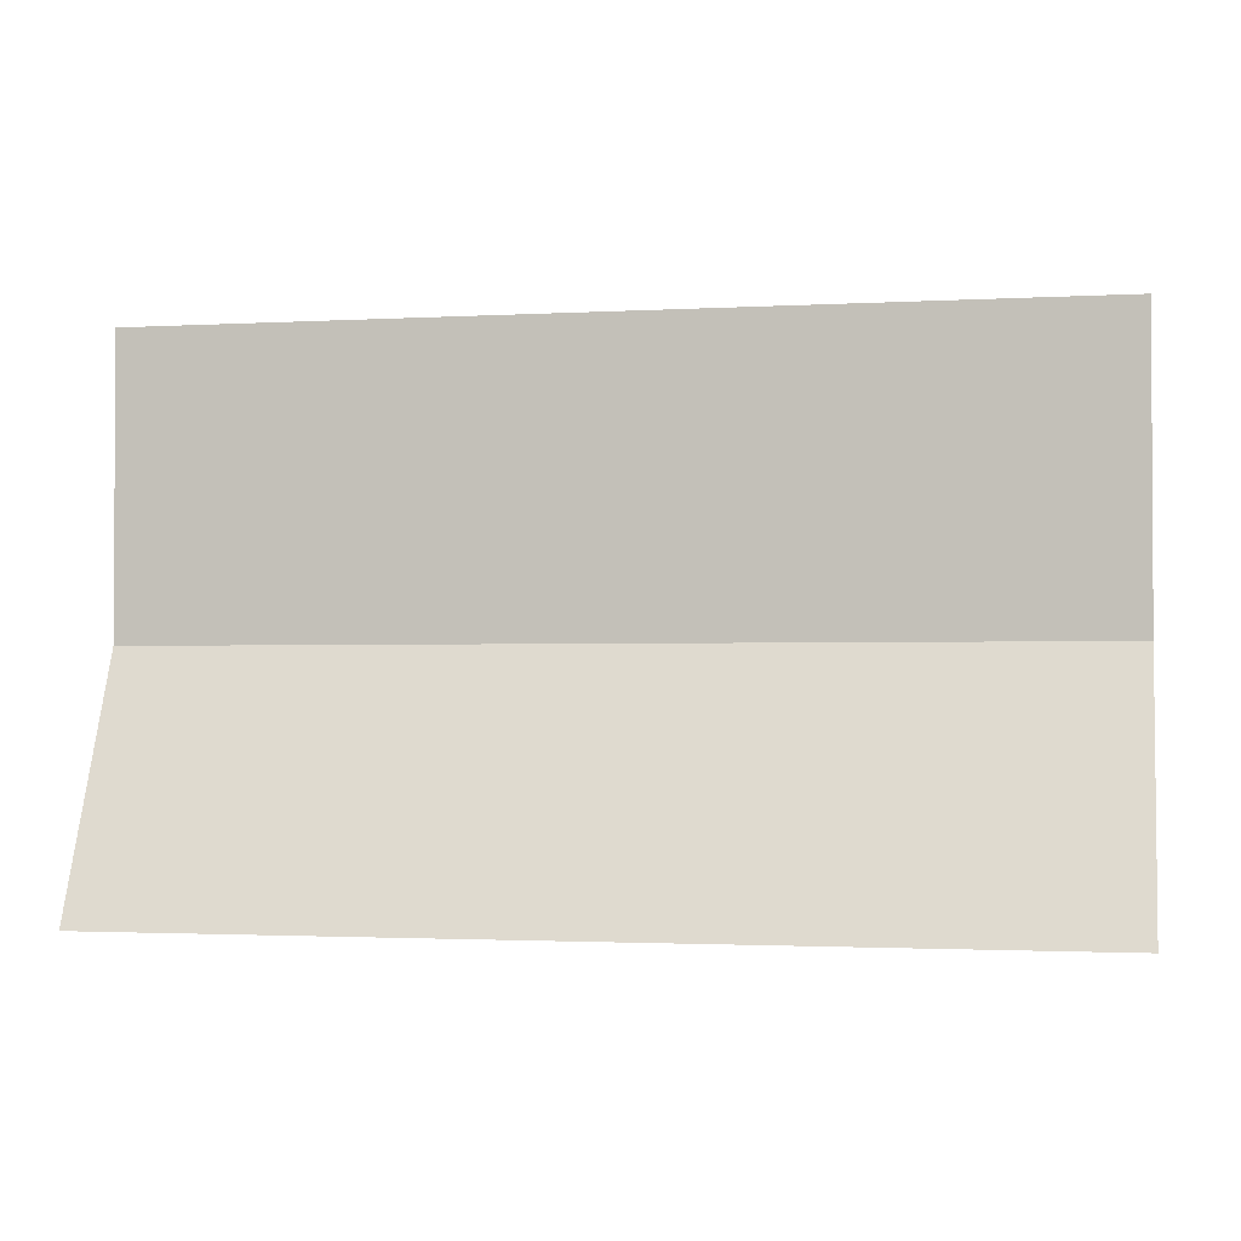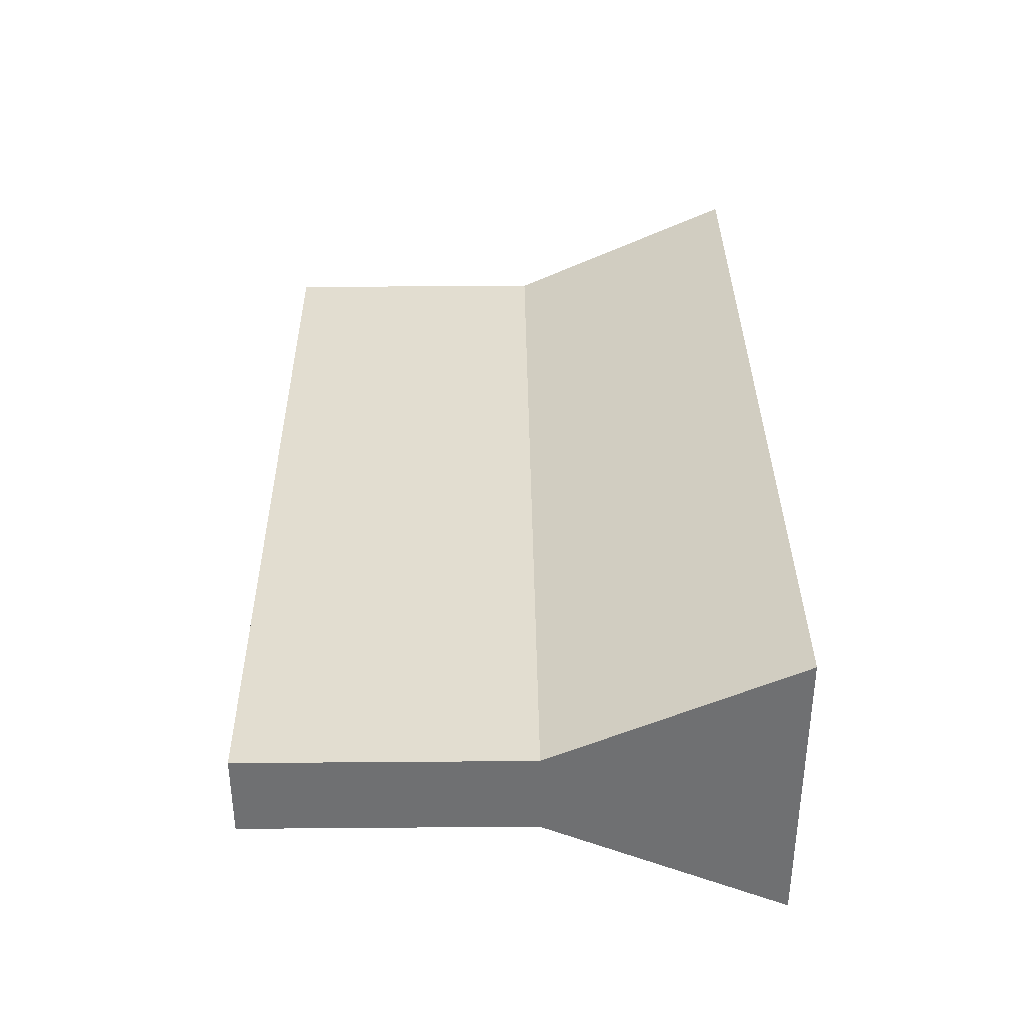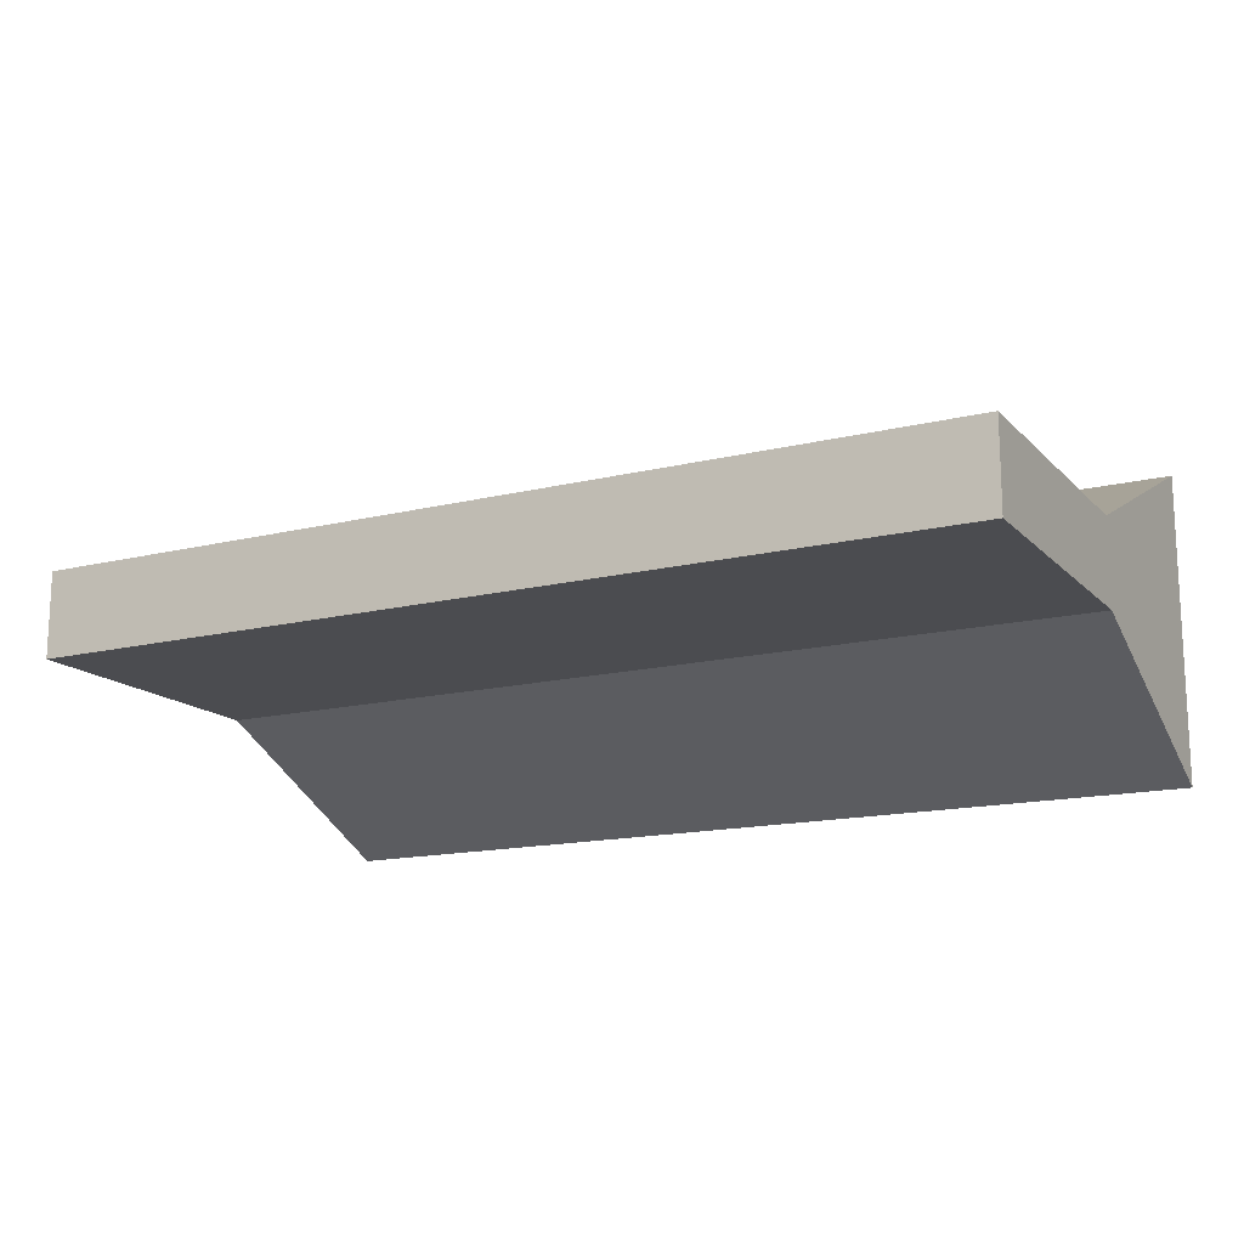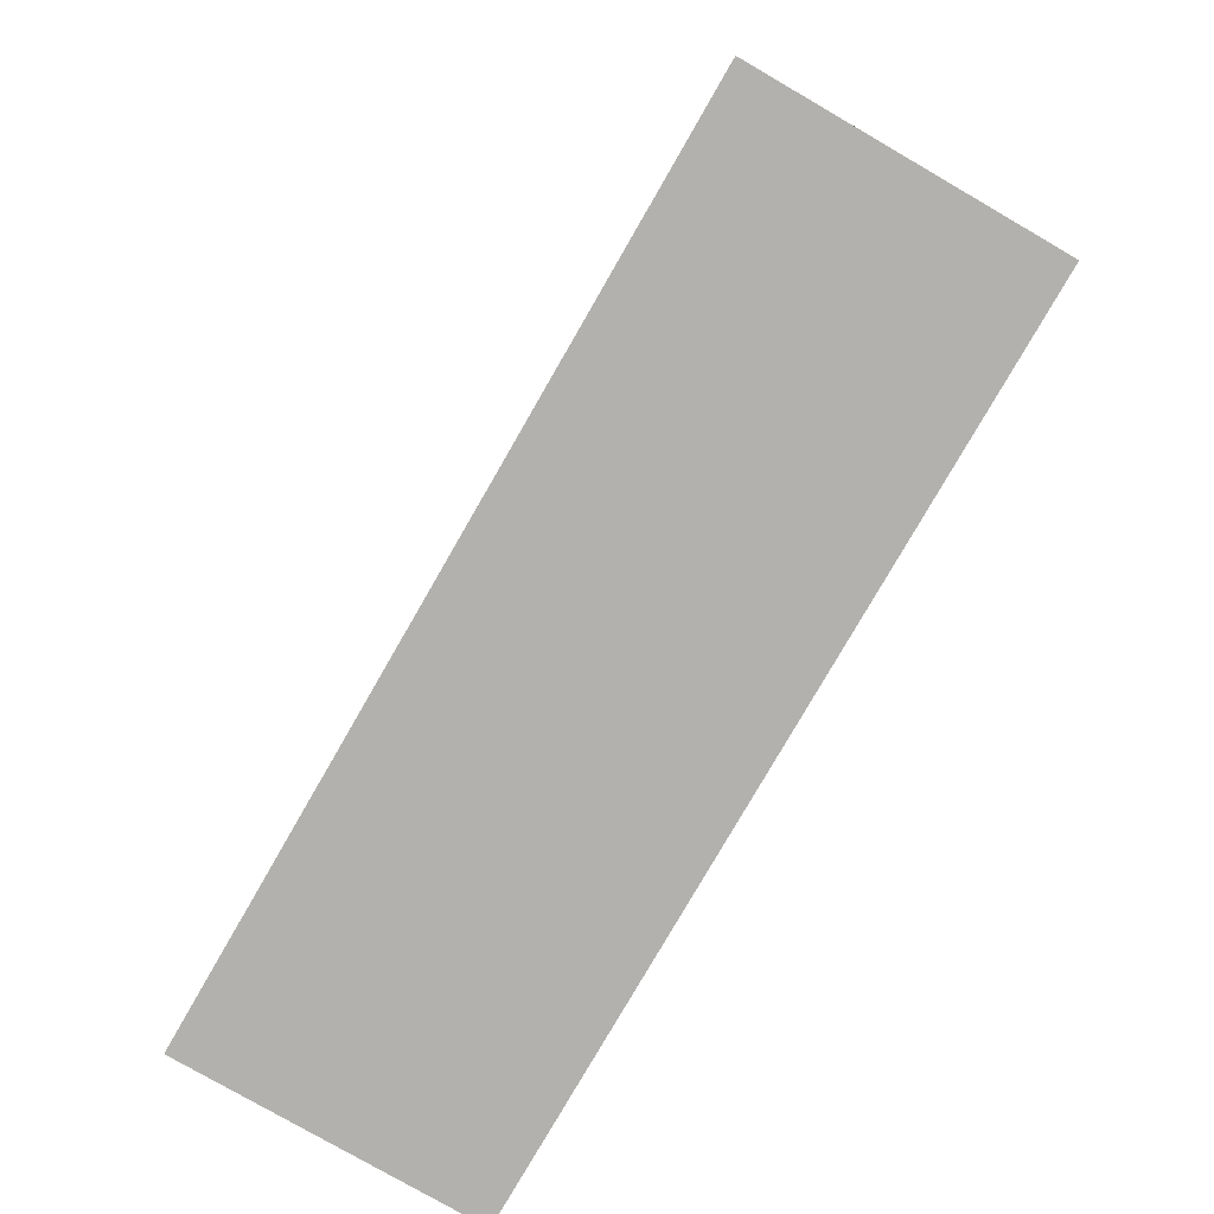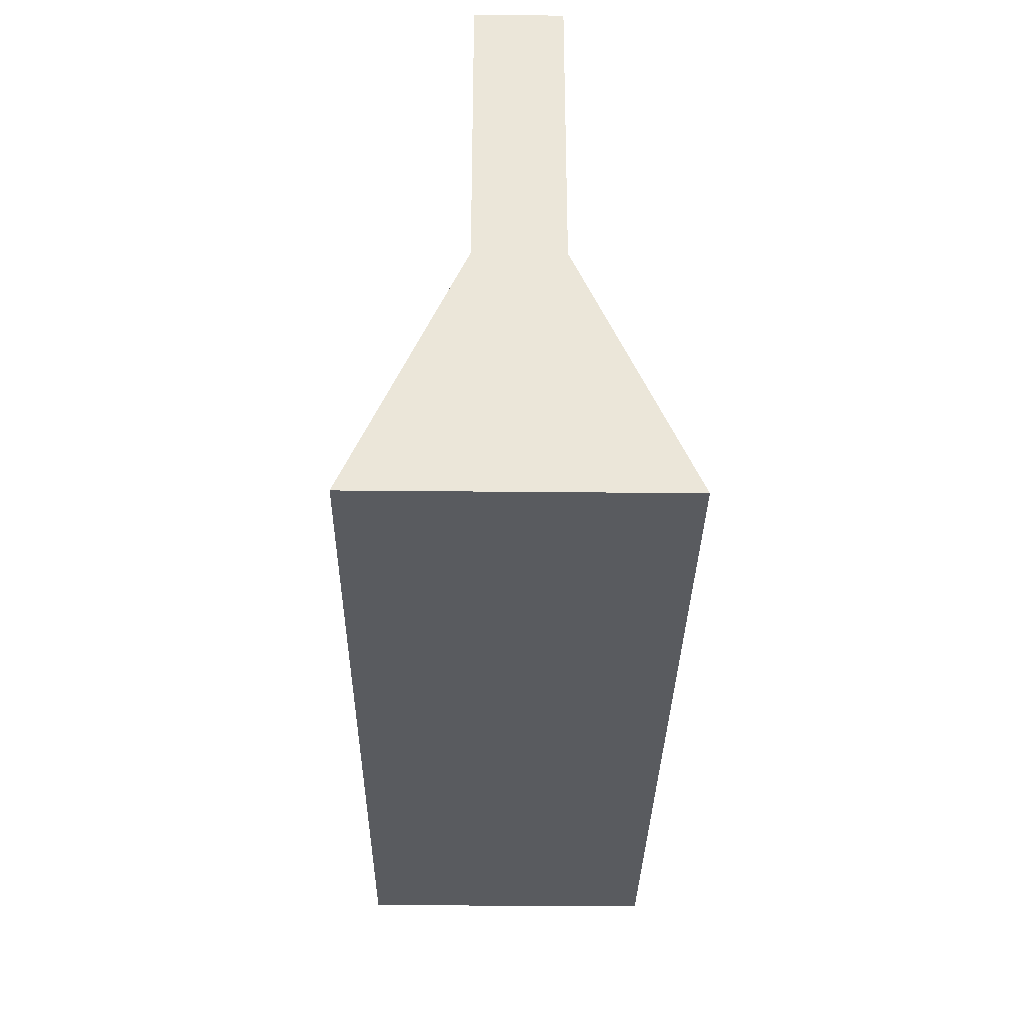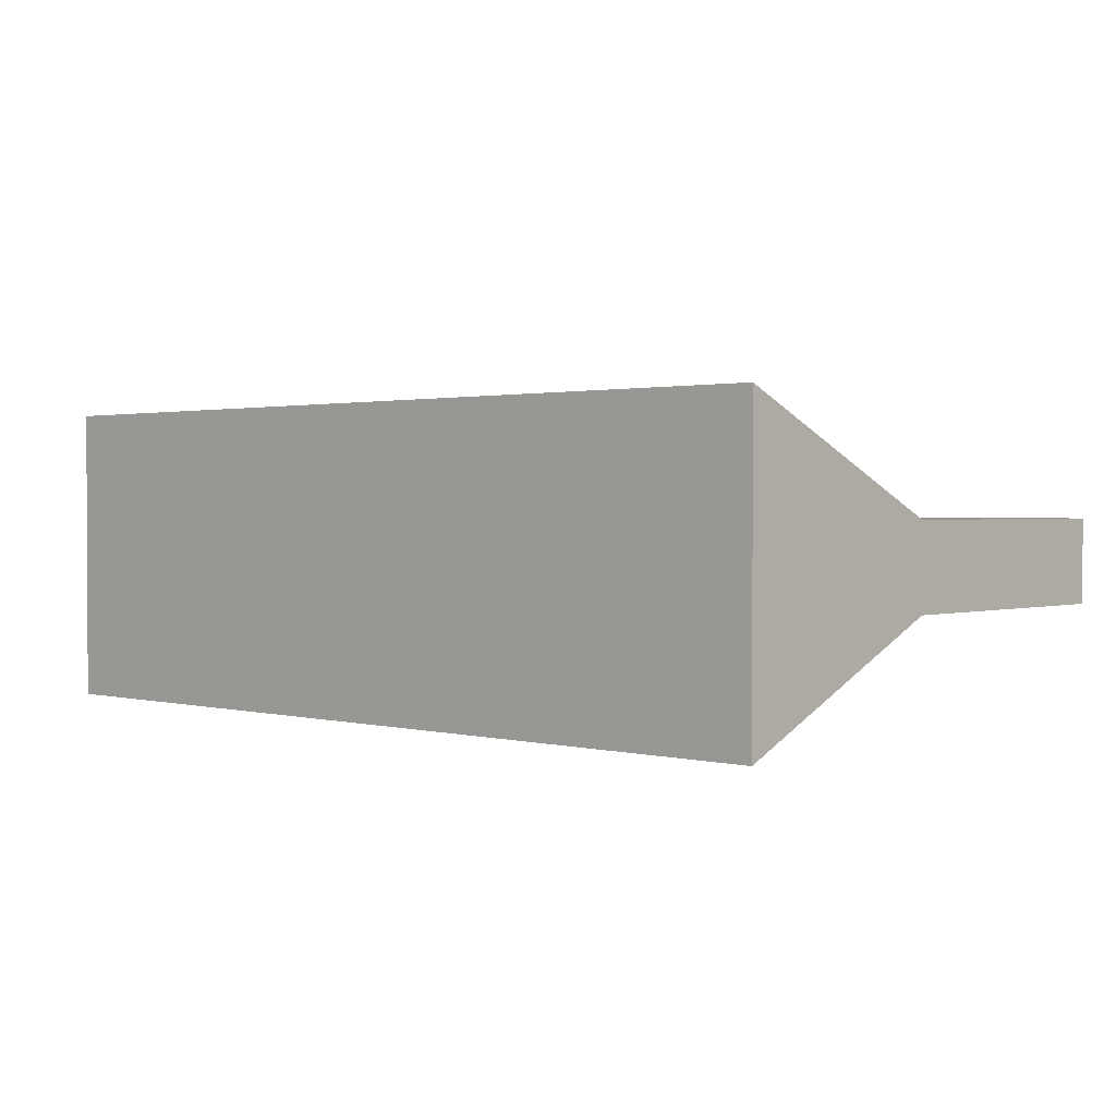
<metadata>
{"format":"obj","ext":"obj","renderer":"f3d","projection":"perspective","resolution":1024,"background":"white","views":[{"elev":-1.9,"azim":11.5,"up":"+Y"},{"elev":35.3,"azim":-90.6,"up":"+Z"},{"elev":-15.2,"azim":-152.4,"up":"+Z"},{"elev":-79.3,"azim":60.0,"up":"+Y"},{"elev":-32.0,"azim":-90.8,"up":"+Y"},{"elev":1.5,"azim":42.8,"up":"+Z"}]}
</metadata>
<code>
o Plane.003
v -0.75 -0 0.5
v -1.5 -0 0.5
v -1.5 0 -0.5
v -0.75 0 -0.5
v -1.5 0.8051 -0.1381
v -1.5 0.8051 0.1381
v -1.5 1.75 0.1381
v -1.5 1.75 -0.1381
v 1.5 -0 0.5
v 1.5 0 -0.5
v 1.5 0.8051 -0.1381
v 1.5 0.8051 0.1381
v -0.75 0.8051 -0.1381
v 0.75 -0 0.5
v 0.75 0.8051 0.1381
v -0.75 1.75 0.1381
v -0.75 1.75 -0.1381
v 1.5 1.75 -0.1381
v 1.5 1.75 0.1381
v 0.75 1.75 0.1381
v -0.75 0.8051 0.1381
v 0 0.8051 0.1381
v 0 1.75 0.1381
v 0.75 0.8051 -0.1381
v 0.75 1.75 -0.1381
v 0 0.8051 -0.1381
v 0 1.75 -0.1381
v 0 -0 0.5
v 0.75 0 -0.5
v 0 0 -0.5
f 1 2 3 4
f 5 6 7 8
f 3 2 6 5
f 9 10 11 12
f 4 3 5 13
f 14 9 12 15
f 16 17 8 7
f 12 11 18 19
f 13 5 8 17
f 15 12 19 20
f 6 21 16 7
f 21 22 23 16
f 22 15 20 23
f 11 24 25 18
f 24 26 27 25
f 26 13 17 27
f 19 18 25 20
f 20 25 27 23
f 23 27 17 16
f 2 1 21 6
f 1 28 22 21
f 28 14 15 22
f 10 29 24 11
f 29 30 26 24
f 30 4 13 26
f 9 14 29 10
f 14 28 30 29
f 28 1 4 30

</code>
